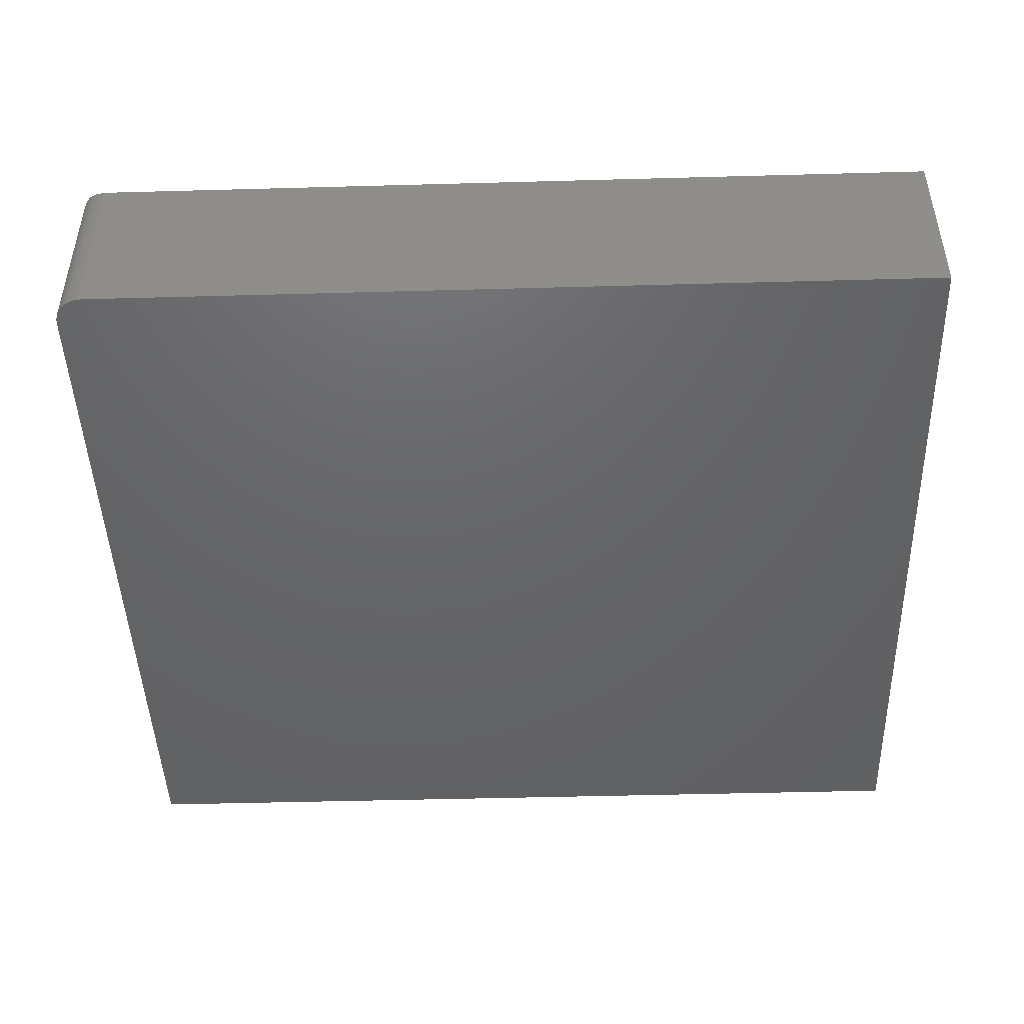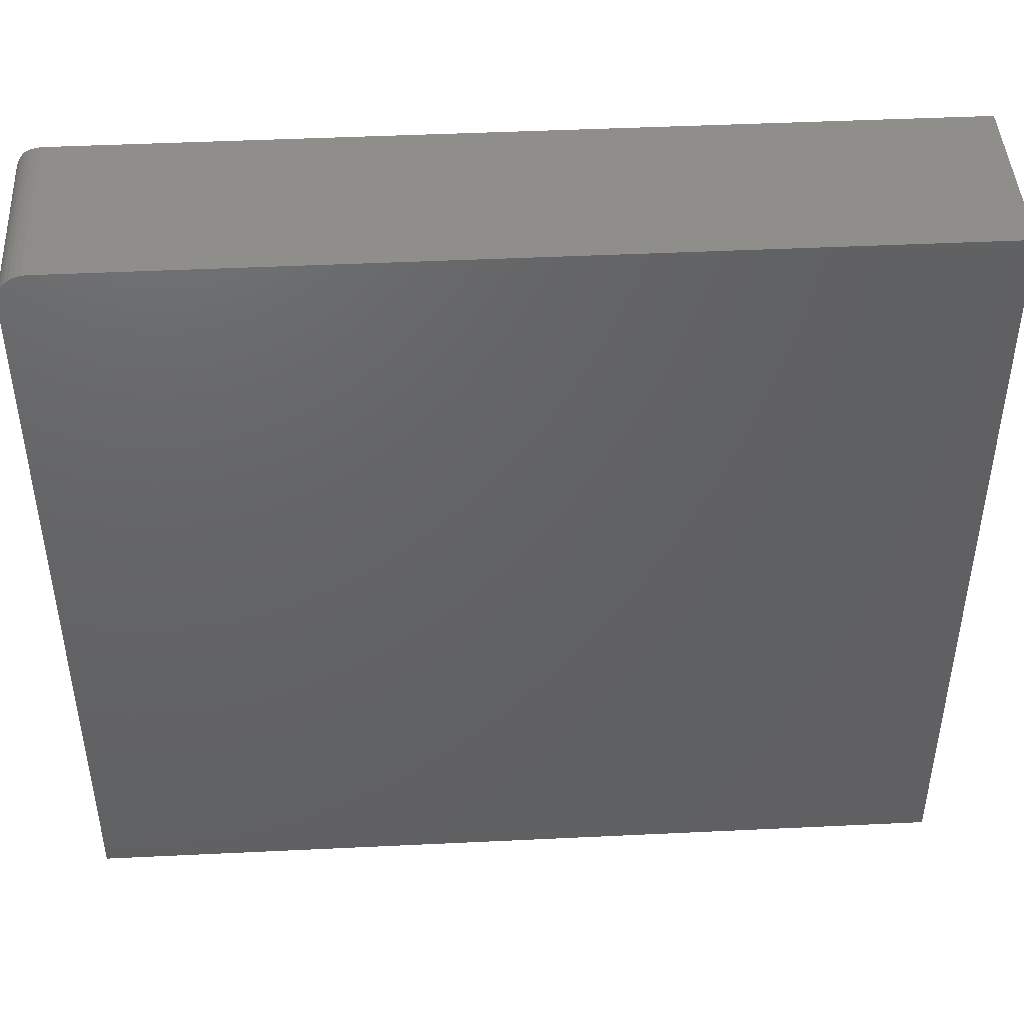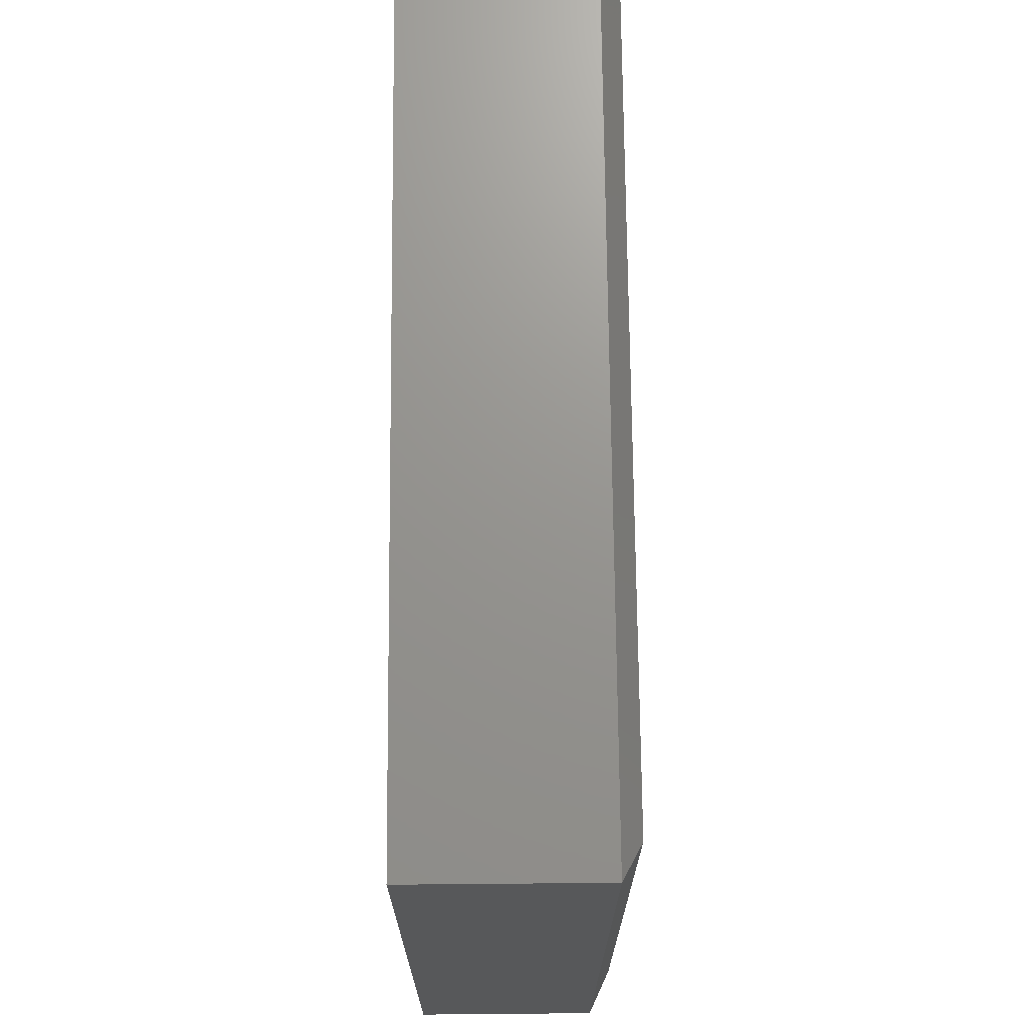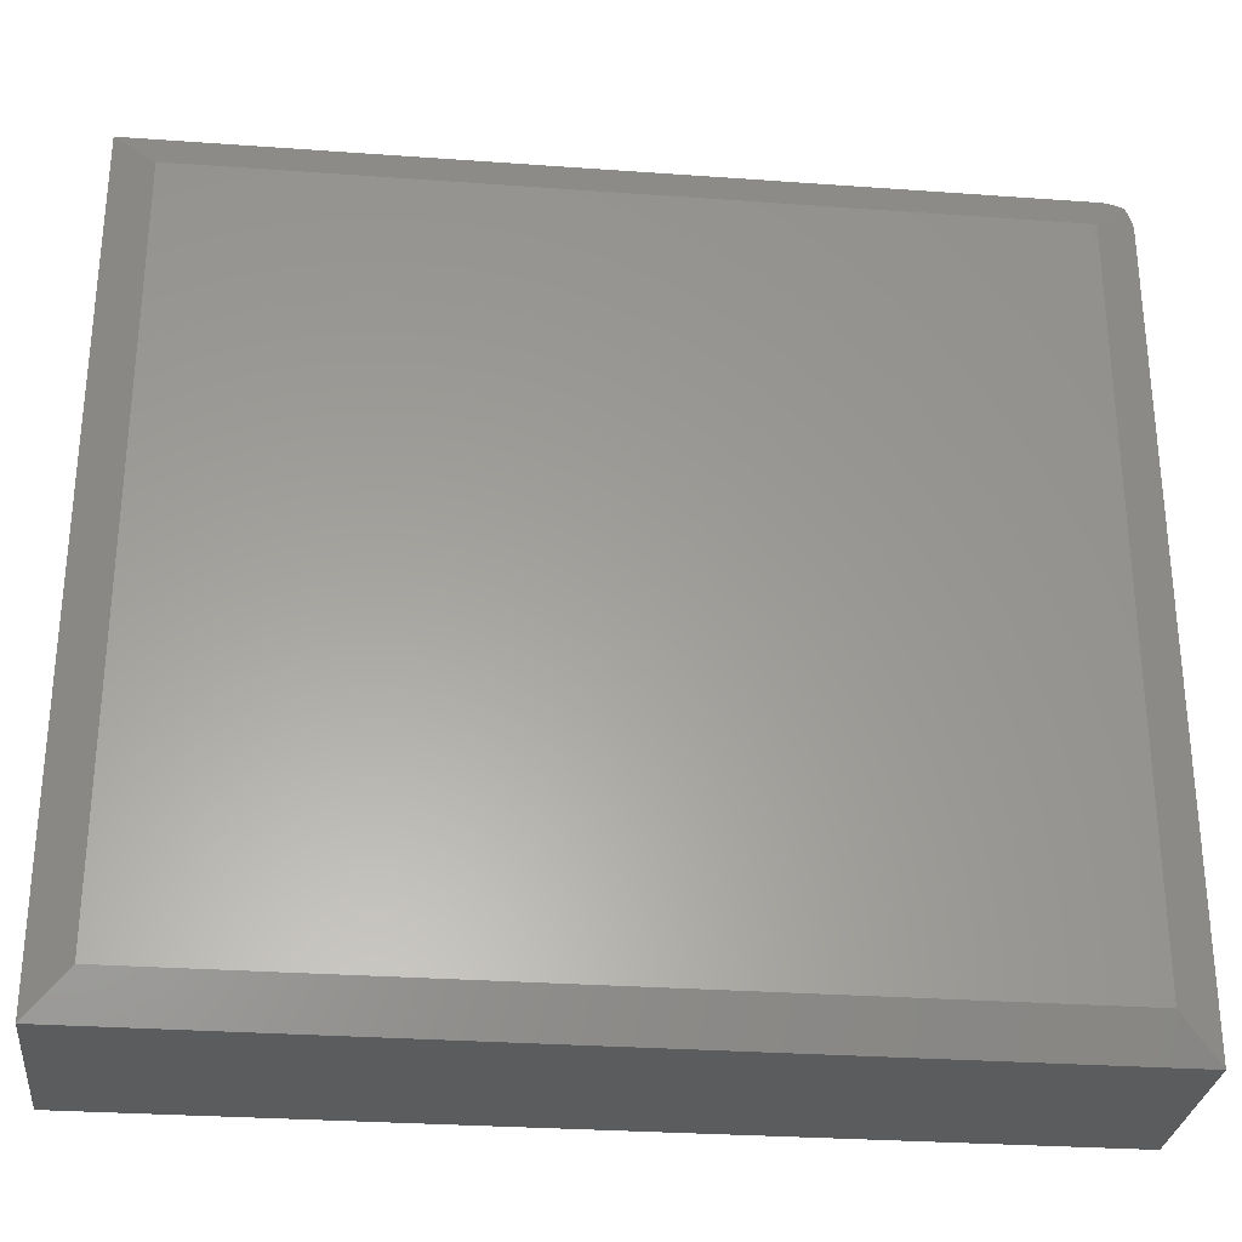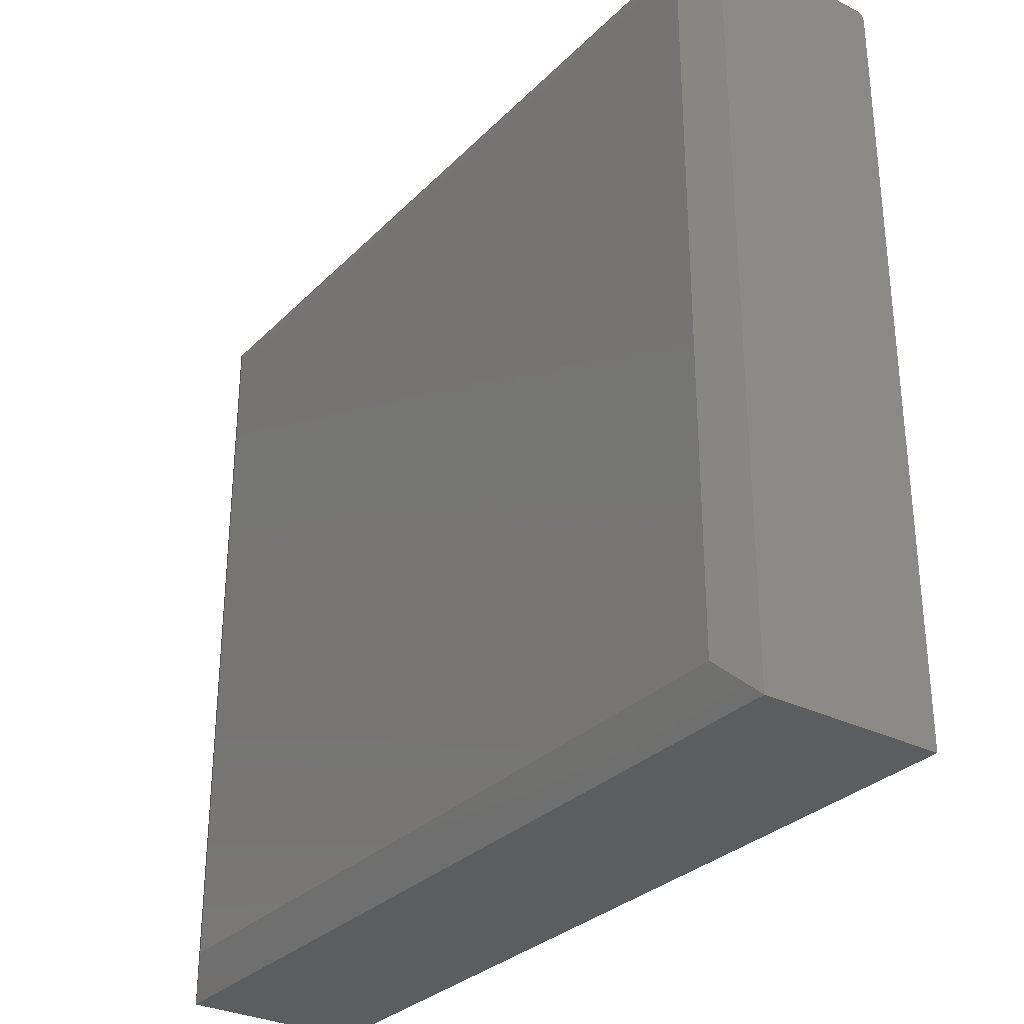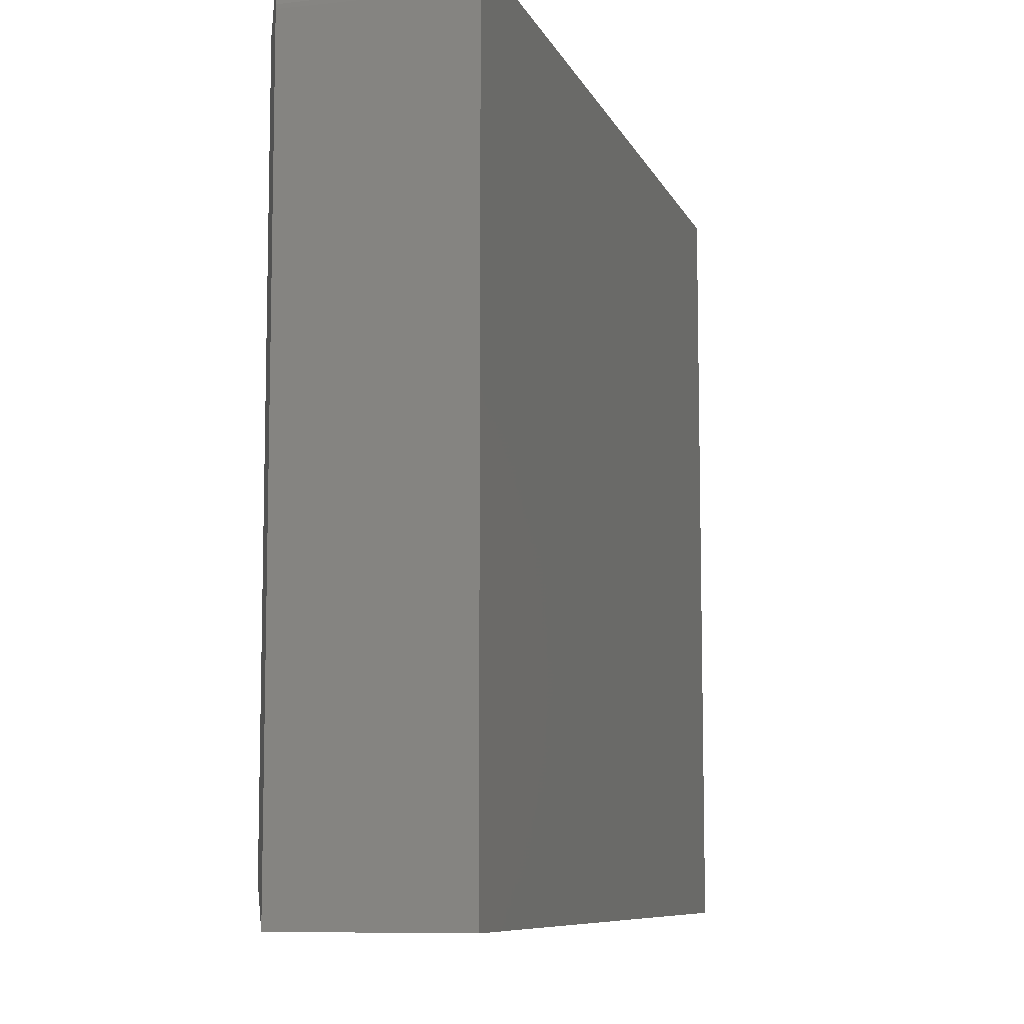
<metadata>
{"format":"stl","ext":"stl","renderer":"f3d","projection":"perspective","resolution":1024,"background":"white","views":[{"elev":-46.2,"azim":-178.2,"up":"+Z"},{"elev":44.6,"azim":176.8,"up":"+Y"},{"elev":70.9,"azim":-90.5,"up":"+Y"},{"elev":-29.3,"azim":-6.1,"up":"+Y"},{"elev":-30.5,"azim":54.4,"up":"+Y"},{"elev":-8.6,"azim":106.1,"up":"+Y"}]}
</metadata>
<code>
# stl→obj: 30 verts, 56 faces
v 0.5938 0.5777 0.3203
v 0.6425 0.6265 0.2959
v 0.637 0.6312 0.2936
v 0.6307 0.6351 0.2916
v 0.6239 0.6379 0.2902
v 0.6167 0.6396 0.2894
v 0.6094 0.6402 0.2891
v -0.75 0.6402 0.2891
v -0.6875 0.5777 0.3203
v 0.6512 0.6144 0.2916
v 0.6473 0.6208 0.2935
v 0.654 0.6075 0.2902
v 0.6562 0.5933 0.2891
v 0.6557 0.6003 0.2893
v 0.6562 -0.6328 0.2891
v 0.5938 -0.5703 0.3203
v 0.6094 0.6402 0
v -0.75 0.6402 0
v 0.6562 -0.6328 0
v 0.6562 0.5933 0
v 0.6185 0.6393 0
v 0.6273 0.6366 0
v 0.6354 0.6323 0
v 0.6425 0.6265 0
v 0.6484 0.6194 0
v 0.6527 0.6113 0
v 0.6553 0.6025 0
v -0.75 -0.6328 0
v -0.6875 -0.5703 0.3203
v -0.75 -0.6328 0.2891
f 1 2 3
f 1 3 4
f 1 4 5
f 1 5 6
f 1 6 7
f 1 7 8
f 1 8 9
f 10 11 12
f 2 1 13
f 2 13 14
f 2 14 12
f 2 12 11
f 15 13 16
f 16 13 1
f 7 17 8
f 8 17 18
f 15 19 13
f 13 19 20
f 21 22 17
f 18 17 22
f 18 22 23
f 18 23 24
f 18 24 25
f 18 25 26
f 18 26 27
f 18 27 20
f 18 20 19
f 18 19 28
f 2 24 3
f 2 11 24
f 13 27 14
f 13 20 27
f 17 6 21
f 17 7 6
f 21 6 5
f 21 5 22
f 22 5 4
f 22 4 23
f 4 3 23
f 24 23 3
f 24 11 25
f 25 11 10
f 25 10 26
f 26 10 12
f 27 26 12
f 12 14 27
f 29 16 9
f 9 16 1
f 8 18 30
f 30 18 28
f 30 28 15
f 15 28 19
f 30 15 29
f 29 15 16
f 8 30 9
f 9 30 29

</code>
